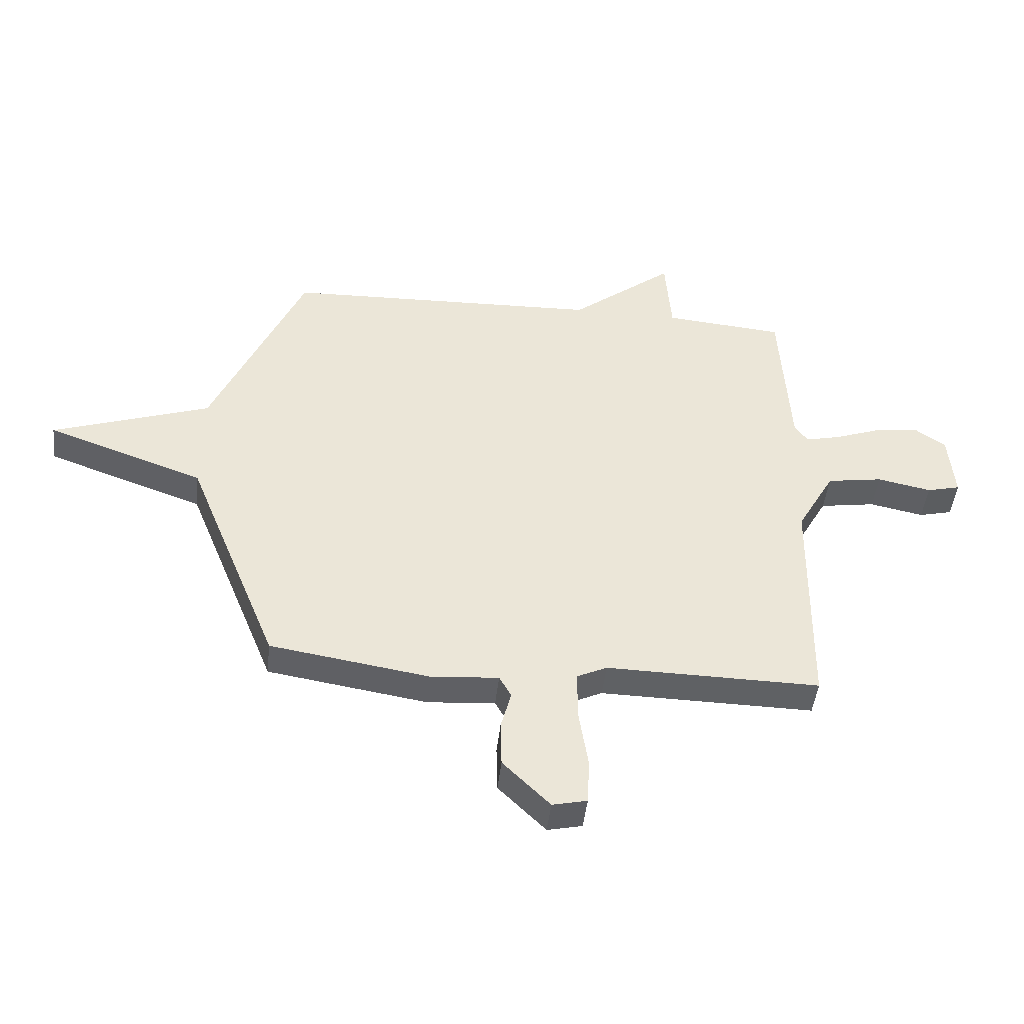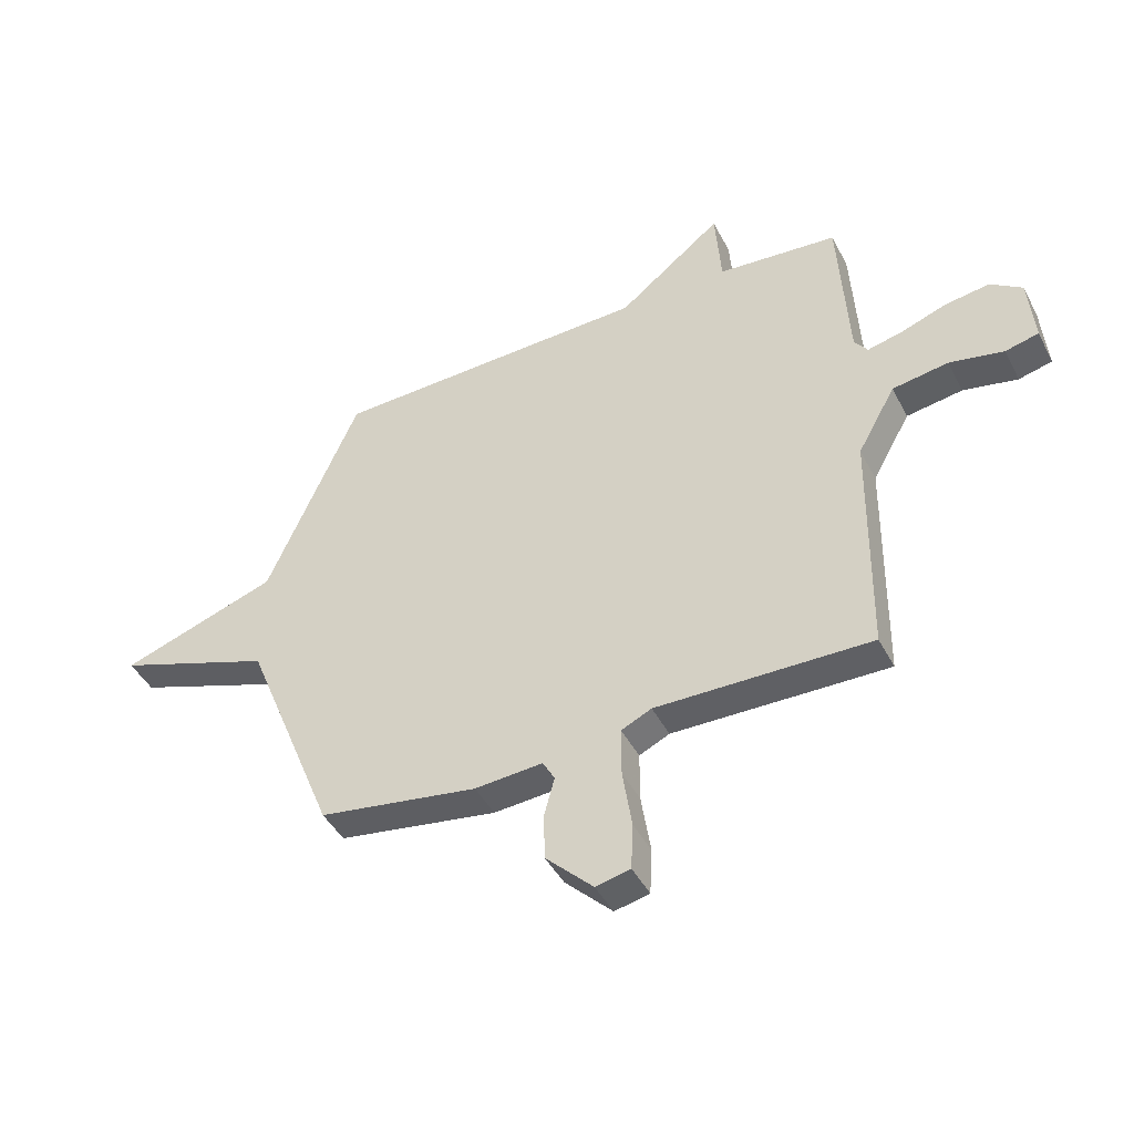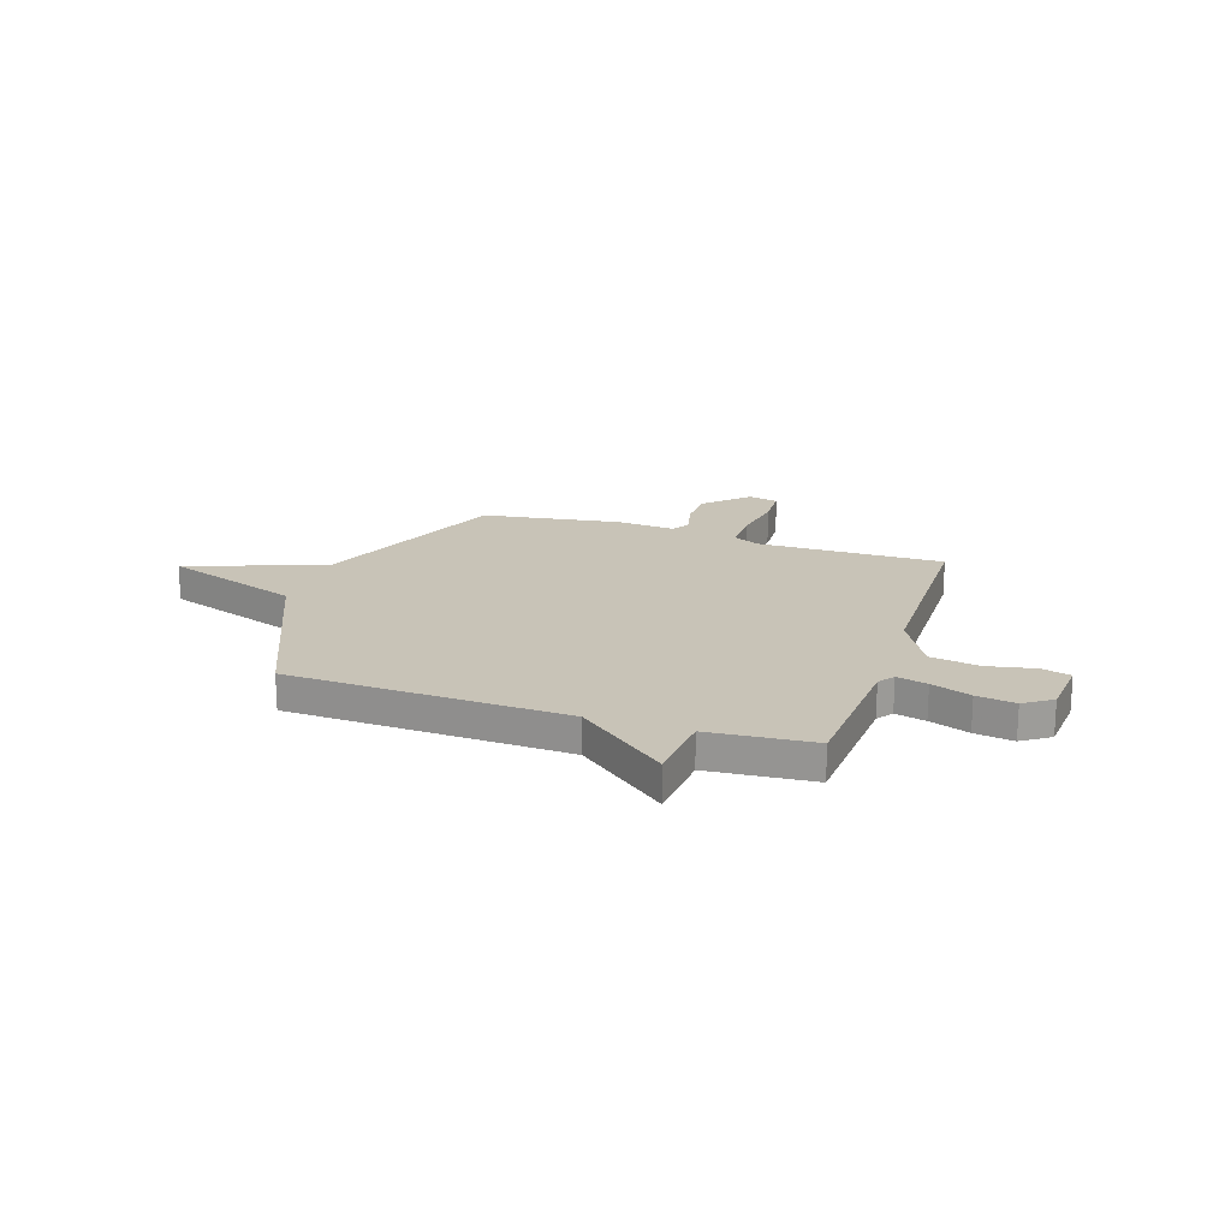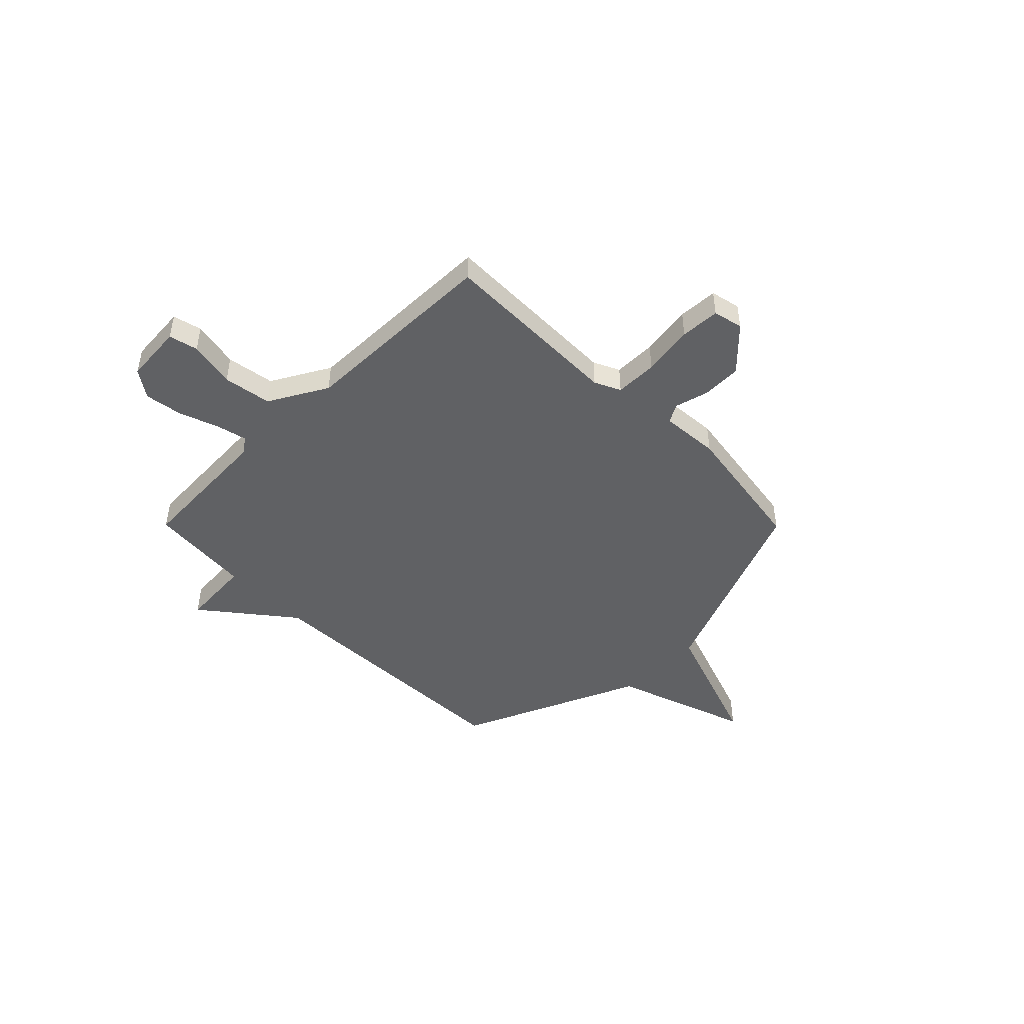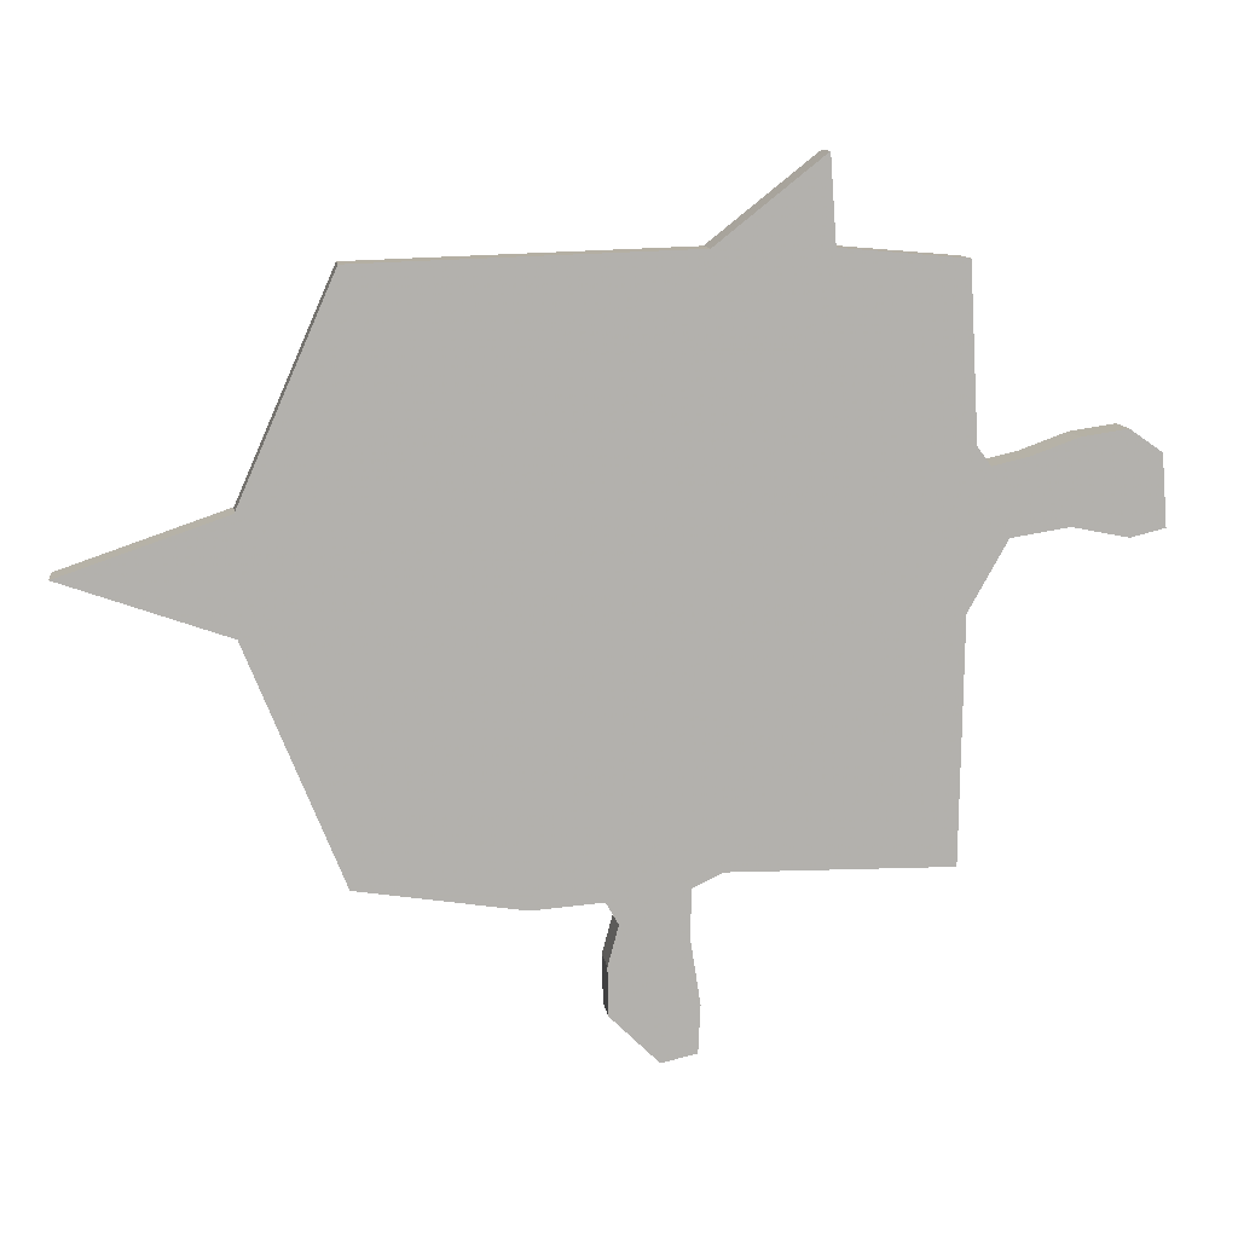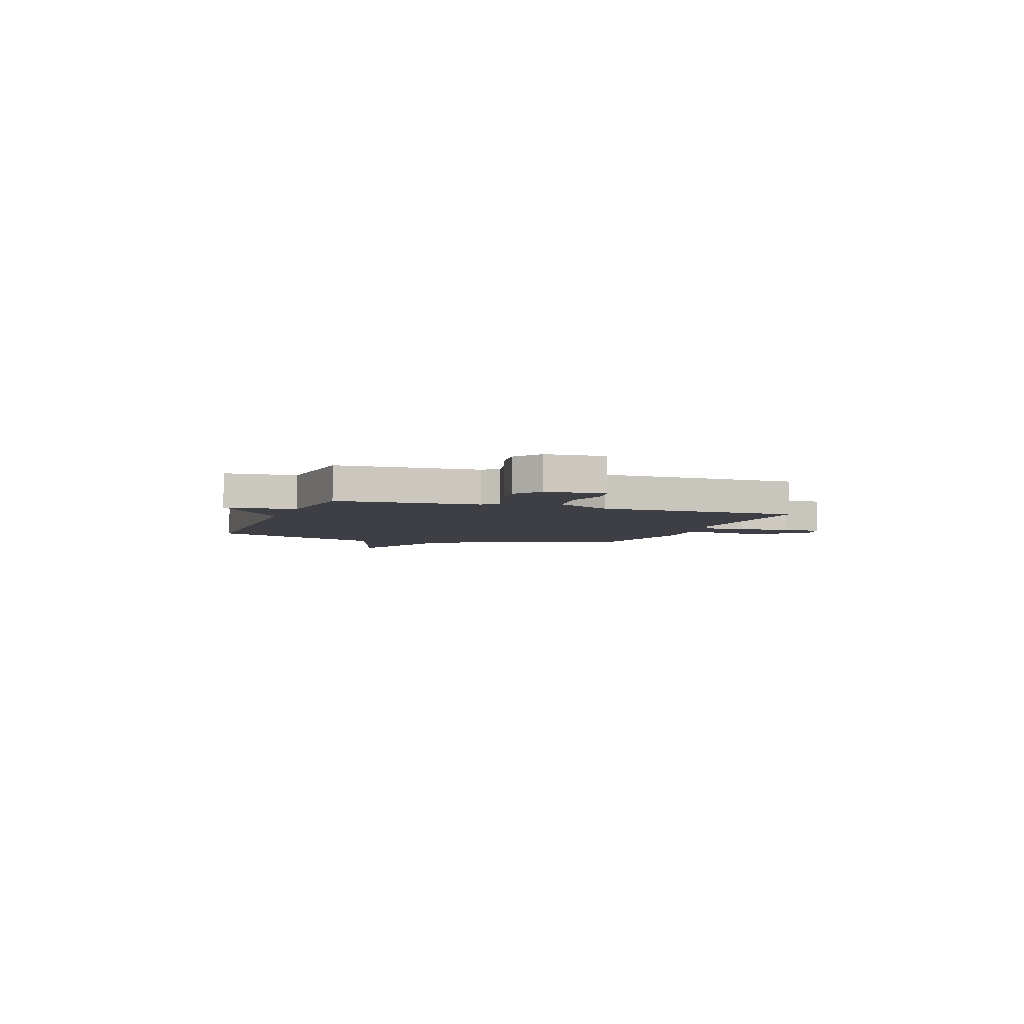
<metadata>
{"format":"obj","ext":"obj","renderer":"f3d","projection":"perspective","resolution":1024,"background":"white","views":[{"elev":-45.6,"azim":-6.2,"up":"+Z"},{"elev":-44.1,"azim":26.0,"up":"+Z"},{"elev":19.6,"azim":18.6,"up":"+Y"},{"elev":-47.0,"azim":134.8,"up":"+Y"},{"elev":11.2,"azim":-7.9,"up":"+Z"},{"elev":-4.5,"azim":70.2,"up":"+Y"}]}
</metadata>
<code>
v -0.5 0.07 0.5
v 0.081 0.07 0.519
v 0.27 0.07 0.669
v 0.281 0.07 0.519
v 0.5 0.07 0.5
v 0.517 0.07 0.2
v 0.541 0.07 0.167
v 0.605 0.07 0.182
v 0.688 0.07 0.212
v 0.769 0.07 0.224
v 0.827 0.07 0.184
v 0.837 0.07 0.06
v 0.776 0.07 0.045
v 0.677 0.07 0.065
v 0.575 0.07 0.049
v 0.506 0.07 -0.074
v 0.5 0.07 -0.5
v 0.11 0.07 -0.494
v 0.055 0.07 -0.52
v 0.055 0.07 -0.61
v 0.072 0.07 -0.719
v 0.068 0.07 -0.803
v 0.005 0.07 -0.817
v -0.081 0.07 -0.732
v -0.083 0.07 -0.647
v -0.064 0.07 -0.576
v -0.086 0.07 -0.537
v -0.21 0.07 -0.546
v -0.5 0.07 -0.5
v -0.668 0.07 -0.084
v -0.955 0.07 0.018
v -0.668 0.07 0.116
v -0.5 0 0.5
v 0.081 0 0.519
v 0.27 0 0.669
v 0.281 0 0.519
v 0.5 0 0.5
v 0.517 0 0.2
v 0.541 0 0.167
v 0.605 0 0.182
v 0.688 0 0.212
v 0.769 0 0.224
v 0.827 0 0.184
v 0.837 0 0.06
v 0.776 0 0.045
v 0.677 0 0.065
v 0.575 0 0.049
v 0.506 0 -0.074
v 0.5 0 -0.5
v 0.11 0 -0.494
v 0.055 0 -0.52
v 0.055 0 -0.61
v 0.072 0 -0.719
v 0.068 0 -0.803
v 0.005 0 -0.817
v -0.081 0 -0.732
v -0.083 0 -0.647
v -0.064 0 -0.576
v -0.086 0 -0.537
v -0.21 0 -0.546
v -0.5 0 -0.5
v -0.668 0 -0.084
v -0.955 0 0.018
v -0.668 0 0.116
f 30 31 32
f 32 1 2
f 30 32 2
f 29 30 2
f 28 29 2
f 27 28 2
f 2 3 4
f 27 2 4
f 26 27 4
f 24 25 26
f 23 24 26
f 22 23 26
f 21 22 26
f 20 21 26
f 19 20 26
f 4 5 6
f 26 4 6
f 19 26 6
f 18 19 6
f 16 17 18
f 18 6 7
f 16 18 7
f 15 16 7
f 14 15 7 8
f 12 13 14
f 11 12 14
f 10 11 14
f 9 10 14
f 8 9 14
f 64 63 62
f 34 33 64
f 34 64 62
f 34 62 61
f 34 61 60
f 34 60 59
f 36 35 34
f 36 34 59
f 36 59 58
f 58 57 56
f 58 56 55
f 58 55 54
f 58 54 53
f 58 53 52
f 58 52 51
f 38 37 36
f 38 36 58
f 38 58 51
f 38 51 50
f 50 49 48
f 39 38 50
f 39 50 48
f 39 48 47
f 40 39 47 46
f 46 45 44
f 46 44 43
f 46 43 42
f 46 42 41
f 46 41 40
f 1 33 34 2
f 2 34 35 3
f 3 35 36 4
f 4 36 37 5
f 5 37 38 6
f 6 38 39 7
f 7 39 40 8
f 8 40 41 9
f 9 41 42 10
f 10 42 43 11
f 11 43 44 12
f 12 44 45 13
f 13 45 46 14
f 14 46 47 15
f 15 47 48 16
f 16 48 49 17
f 17 49 50 18
f 18 50 51 19
f 19 51 52 20
f 20 52 53 21
f 21 53 54 22
f 22 54 55 23
f 23 55 56 24
f 24 56 57 25
f 25 57 58 26
f 26 58 59 27
f 27 59 60 28
f 28 60 61 29
f 29 61 62 30
f 30 62 63 31
f 31 63 64 32
f 32 64 33 1

</code>
